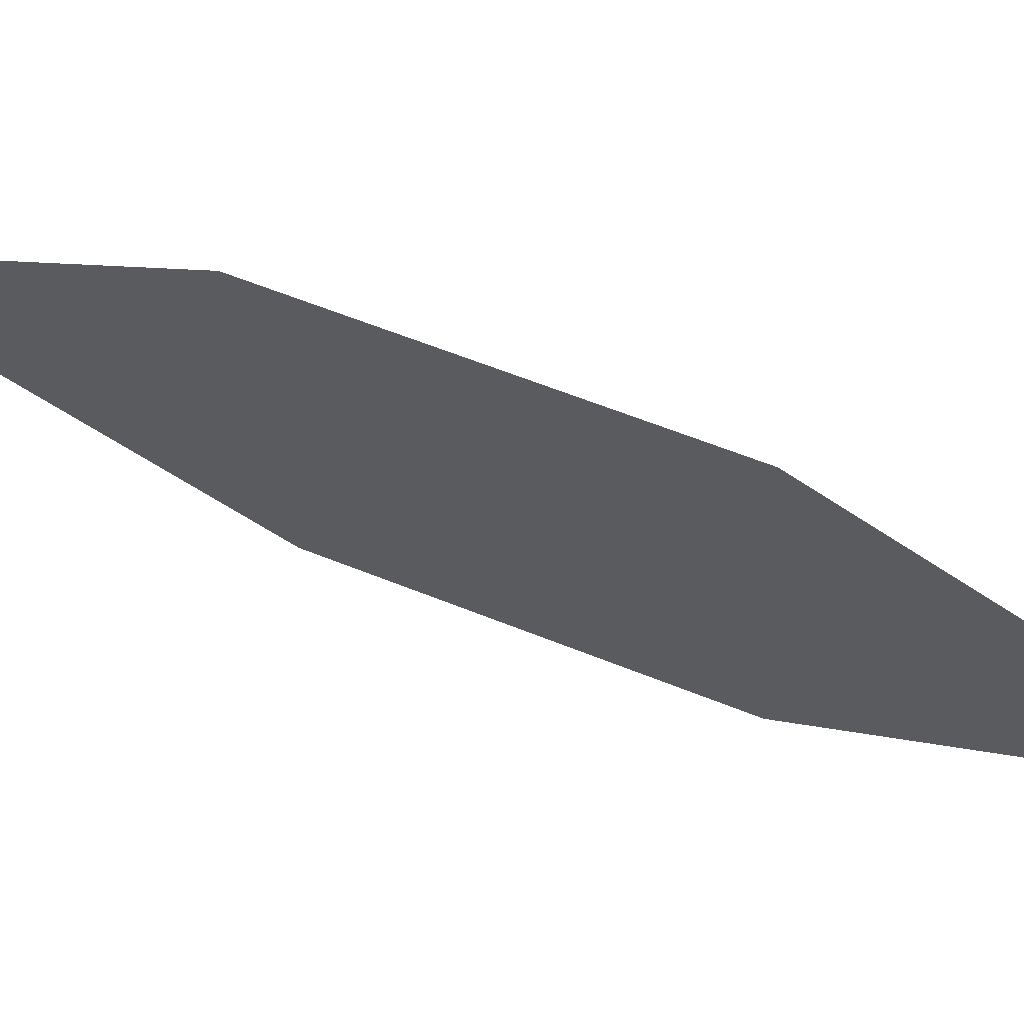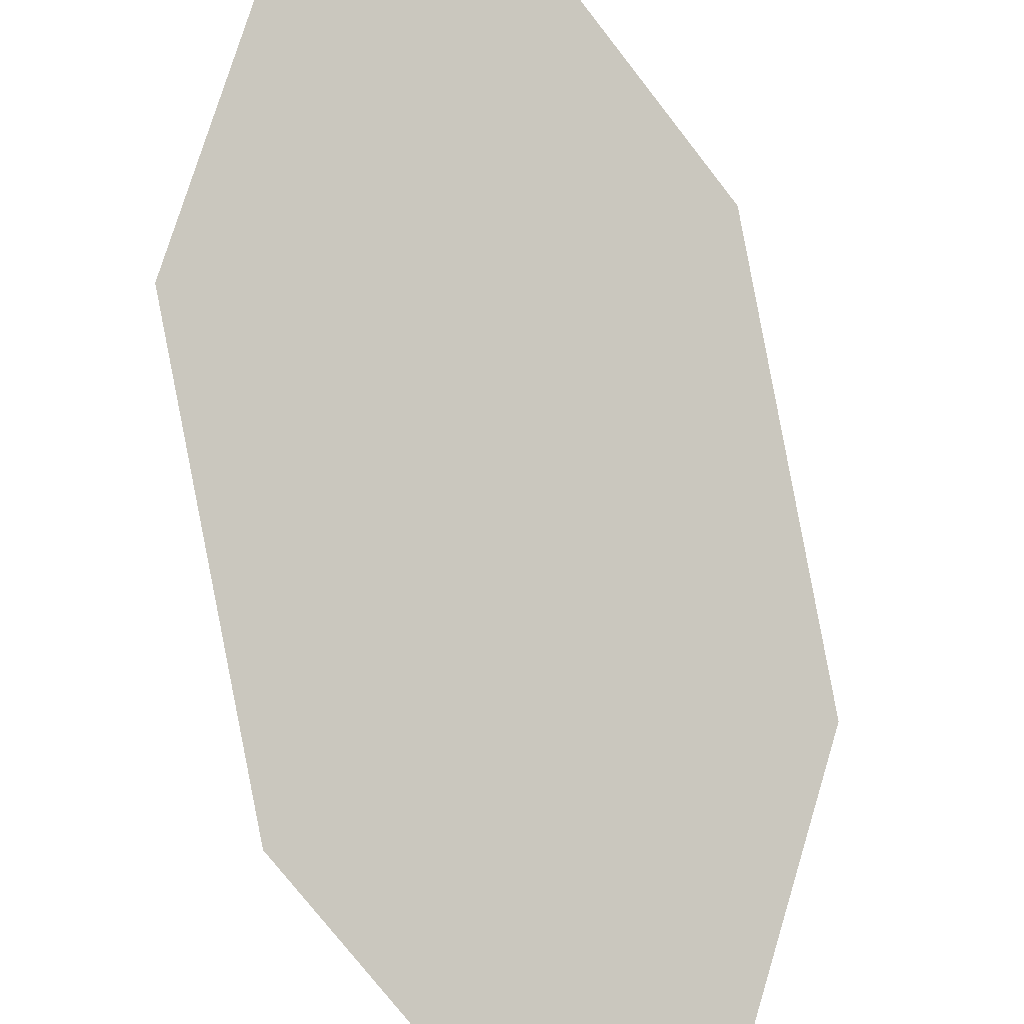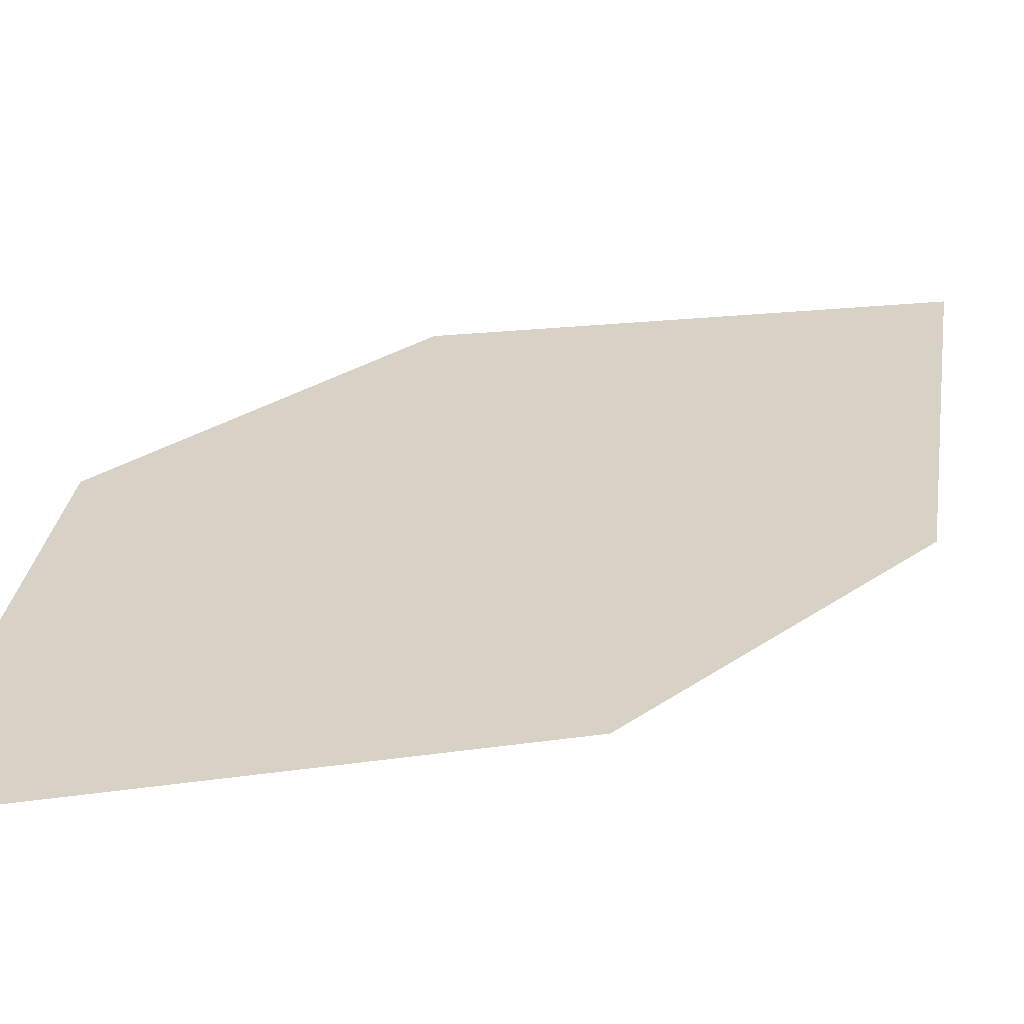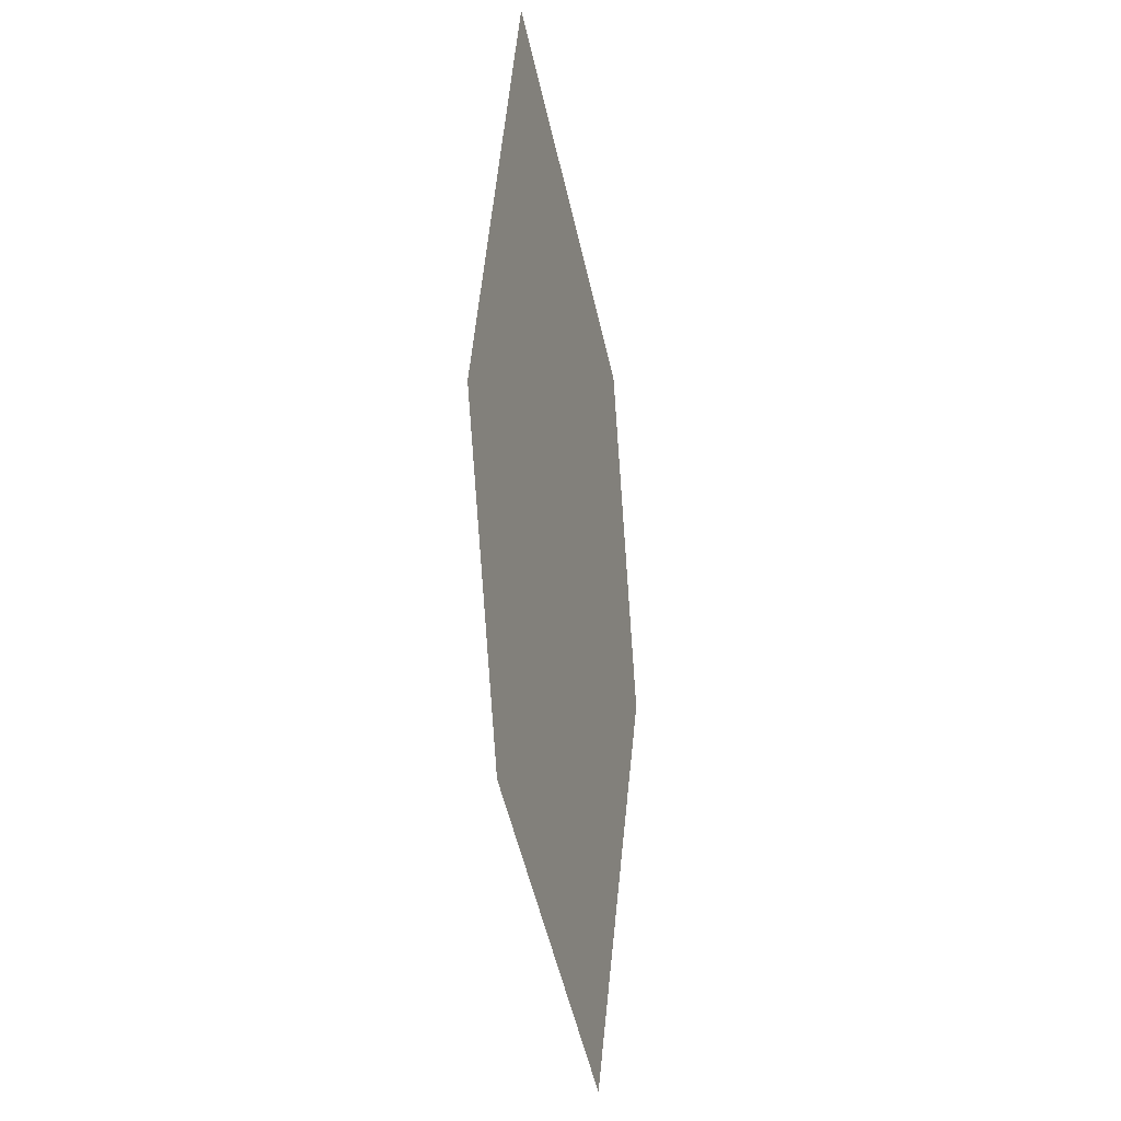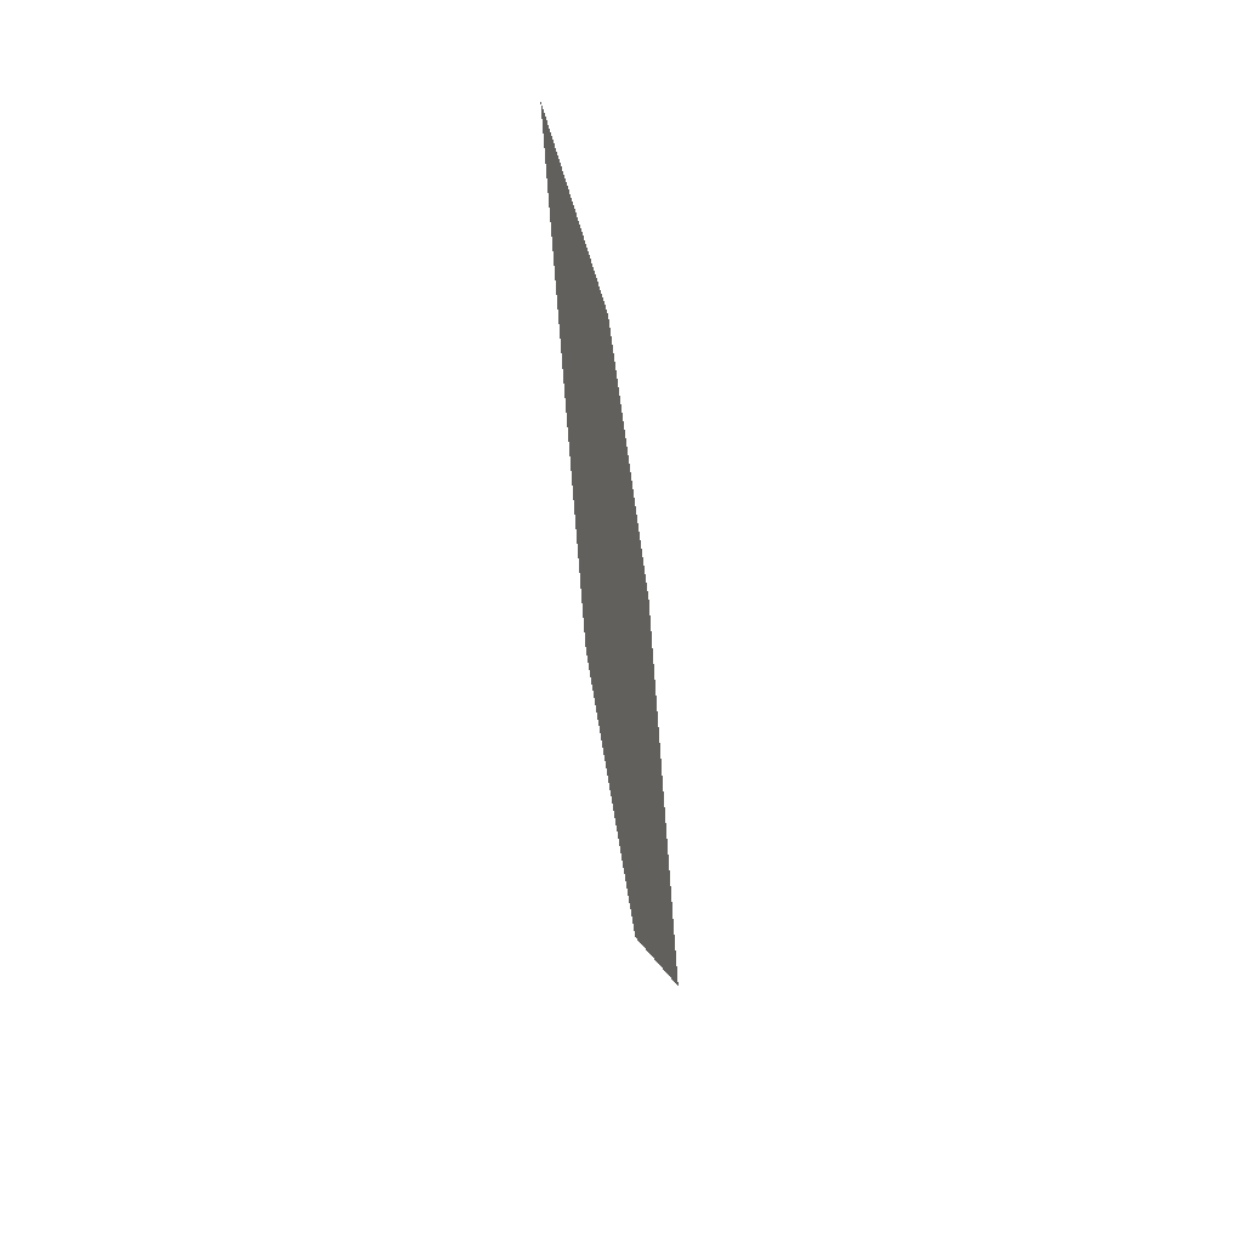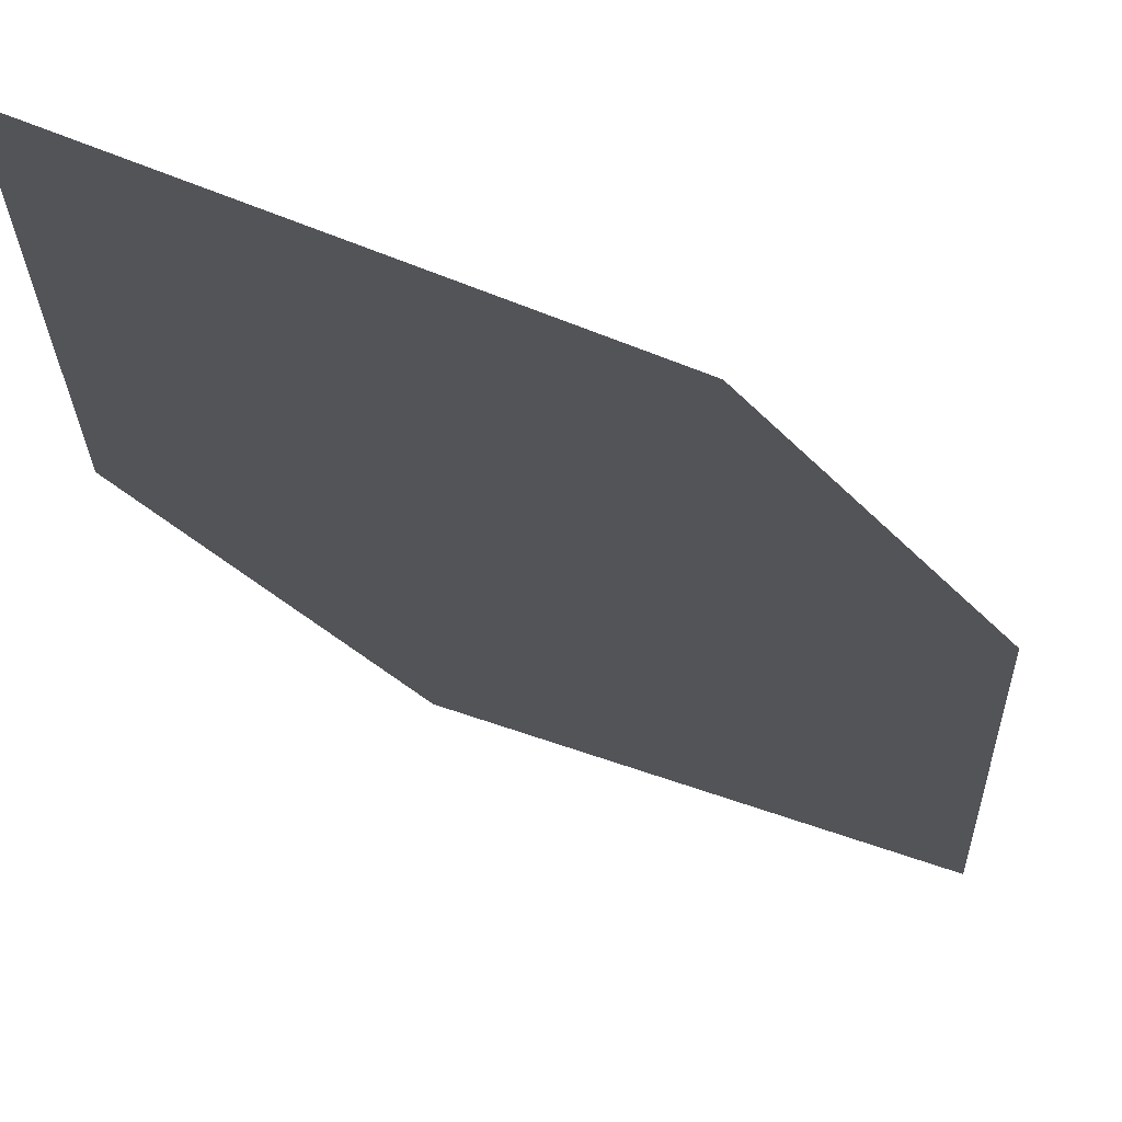
<metadata>
{"format":"obj","ext":"obj","renderer":"f3d","projection":"perspective","resolution":1024,"background":"white","views":[{"elev":-1.8,"azim":-53.2,"up":"+Z"},{"elev":68.1,"azim":13.8,"up":"+Z"},{"elev":-2.9,"azim":66.6,"up":"+Z"},{"elev":-27.7,"azim":-42.3,"up":"+Y"},{"elev":75.4,"azim":117.8,"up":"+Y"},{"elev":-52.5,"azim":59.6,"up":"+Z"}]}
</metadata>
<code>
o leaves.278
v 0.1666 -0.1006 1.797
v 0.1639 -0.153 1.792
v 0.2215 -0.216 1.751
v 0.2059 -0.1251 1.772
v 0.2242 -0.1636 1.756
v 0.1821 -0.1915 1.776
f 1 2 6 3
f 1 3 5 4

</code>
